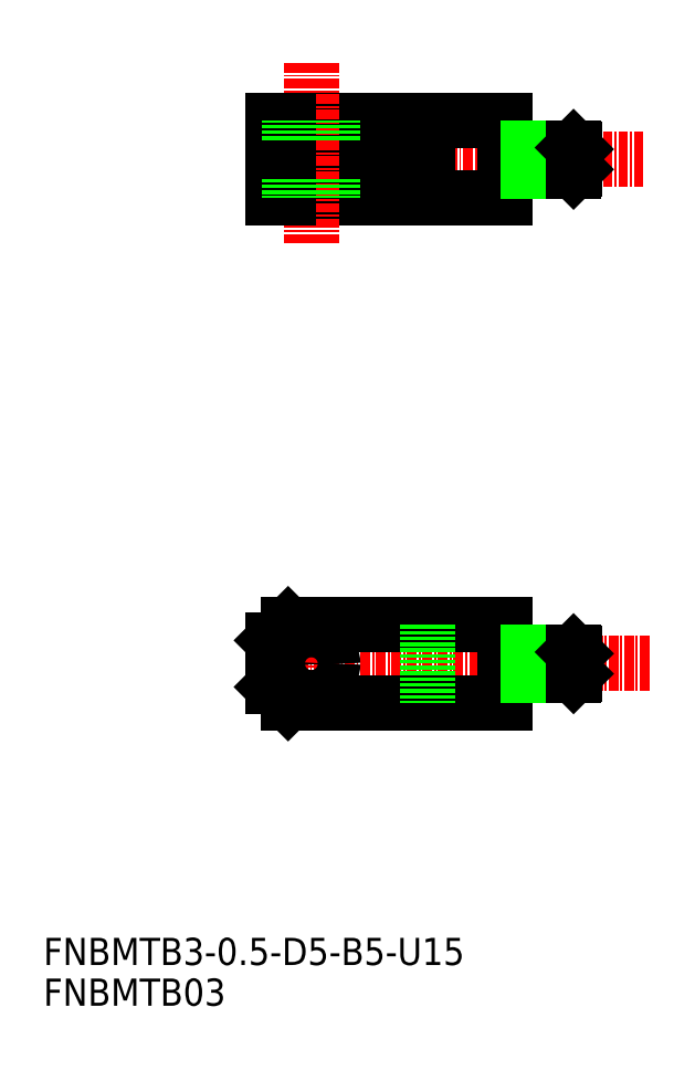
<metadata>
{"format":"dxf","ext":"dxf","renderer":"ezdxf+matplotlib","layout":"modelspace","background":"white","min_lineweight":24,"dpi":150}
</metadata>
<code>
0
SECTION
2
ENTITIES
0
TEXT
8
0
10
0.4548
20
0.9202
30
0
40
3.5
1
FNBMTB03
0
TEXT
8
0
10
0.4548
20
6.167
30
0
40
3.5
1
FNBMTB3-0.5-D5-B5-U15
0
LINE
8
CENTER
10
78.58
20
45
30
0
11
29
21
45
31
0
0
LINE
8
CENTER
10
77.83
20
110
30
0
11
29
21
110
31
0
0
LINE
8
0
10
60
20
40
30
0
11
32
21
40
31
0
0
LINE
8
0
10
60
20
50
30
0
11
32
21
50
31
0
0
LINE
8
0
10
60
20
45
30
0
11
60
21
40
31
0
0
LINE
8
0
10
60
20
45
30
0
11
60
21
50
31
0
0
LINE
8
CENTER
10
35
20
41
30
0
11
35
21
48.77
31
0
0
LINE
8
0
10
30
20
42
30
0
11
30
21
45
31
0
0
LINE
8
0
10
32
20
40
30
0
11
30
21
42
31
0
0
LINE
8
0
10
50
20
50
30
0
11
50
21
40
31
0
0
CIRCLE
8
0
10
35
20
45
30
0
40
2.5
0
LINE
8
0
10
30
20
48
30
0
11
30
21
45
31
0
0
LINE
8
0
10
32
20
50
30
0
11
30
21
48
31
0
0
LINE
8
0
10
60
20
105
30
0
11
30
21
105
31
0
0
LINE
8
0
10
60
20
115
30
0
11
30
21
115
31
0
0
LINE
8
0
10
60
20
110
30
0
11
60
21
115
31
0
0
LINE
8
0
10
60
20
110
30
0
11
60
21
105
31
0
0
LINE
8
0
10
37.5
20
112.5
30
0
11
37.5
21
115
31
0
0
LINE
8
0
10
32.5
20
112.5
30
0
11
32.5
21
115
31
0
0
LINE
8
0
10
30
20
112.5
30
0
11
30
21
115
31
0
0
LINE
8
0
10
50
20
107.5
30
0
11
30
21
107.5
31
0
0
LINE
8
0
10
50
20
112.5
30
0
11
30
21
112.5
31
0
0
LINE
8
0
10
50
20
110
30
0
11
50
21
107.5
31
0
0
LINE
8
0
10
50
20
110
30
0
11
50
21
112.5
31
0
0
LINE
8
CENTER
10
35
20
122.4
30
0
11
35
21
99
31
0
0
LINE
8
0
10
37.5
20
107.5
30
0
11
37.5
21
105
31
0
0
LINE
8
0
10
32.5
20
107.5
30
0
11
32.5
21
105
31
0
0
LINE
8
0
10
30
20
107.5
30
0
11
30
21
105
31
0
0
LINE
8
0
10
32
20
112.5
30
0
11
32
21
115
31
0
0
LINE
8
0
10
32
20
107.5
30
0
11
32
21
105
31
0
0
ARC
8
0
10
60.8
20
112.3
30
0
40
0.8
50
180
51
270
0
ARC
8
0
10
60.8
20
107.7
30
0
40
0.8
50
90
51
180
0
LINE
8
0
10
60.8
20
108.5
30
0
11
68.8
21
108.5
31
0
0
LINE
8
0
10
69
20
108.7
30
0
11
68.8
21
108.5
31
0
0
LINE
8
0
10
60.8
20
111.5
30
0
11
68.8
21
111.5
31
0
0
LINE
8
0
10
63
20
111.3
30
0
11
69
21
111.3
31
0
0
LINE
8
0
10
63
20
108.7
30
0
11
69
21
108.7
31
0
0
LINE
8
0
10
63
20
111.5
30
0
11
63
21
108.5
31
0
0
LINE
8
0
10
68.8
20
111.5
30
0
11
68.8
21
108.5
31
0
0
LINE
8
0
10
69
20
111.3
30
0
11
69
21
108.7
31
0
0
LINE
8
0
10
68.8
20
111.5
30
0
11
69
21
111.3
31
0
0
ARC
8
0
10
60.8
20
47.3
30
0
40
0.8
50
180
51
270
0
ARC
8
0
10
60.8
20
42.7
30
0
40
0.8
50
90
51
180
0
LINE
8
0
10
60.8
20
43.5
30
0
11
68.8
21
43.5
31
0
0
LINE
8
0
10
69
20
43.7
30
0
11
68.8
21
43.5
31
0
0
LINE
8
0
10
60.8
20
46.5
30
0
11
68.8
21
46.5
31
0
0
LINE
8
0
10
63
20
46.3
30
0
11
69
21
46.3
31
0
0
LINE
8
0
10
63
20
43.7
30
0
11
69
21
43.7
31
0
0
LINE
8
0
10
63
20
46.5
30
0
11
63
21
43.5
31
0
0
LINE
8
0
10
68.8
20
46.5
30
0
11
68.8
21
43.5
31
0
0
LINE
8
0
10
69
20
46.3
30
0
11
69
21
43.7
31
0
0
LINE
8
0
10
68.8
20
46.5
30
0
11
69
21
46.3
31
0
0
CIRCLE
8
0
10
35
20
45
30
0
40
2.75
0
LINE
8
0
10
37.75
20
112.5
30
0
11
37.75
21
115
31
0
0
LINE
8
0
10
37.75
20
107.5
30
0
11
37.75
21
105
31
0
0
LINE
8
0
10
32.25
20
112.5
30
0
11
32.25
21
115
31
0
0
LINE
8
0
10
32.25
20
107.5
30
0
11
32.25
21
105
31
0
0
ENDSEC
0
EOF

</code>
